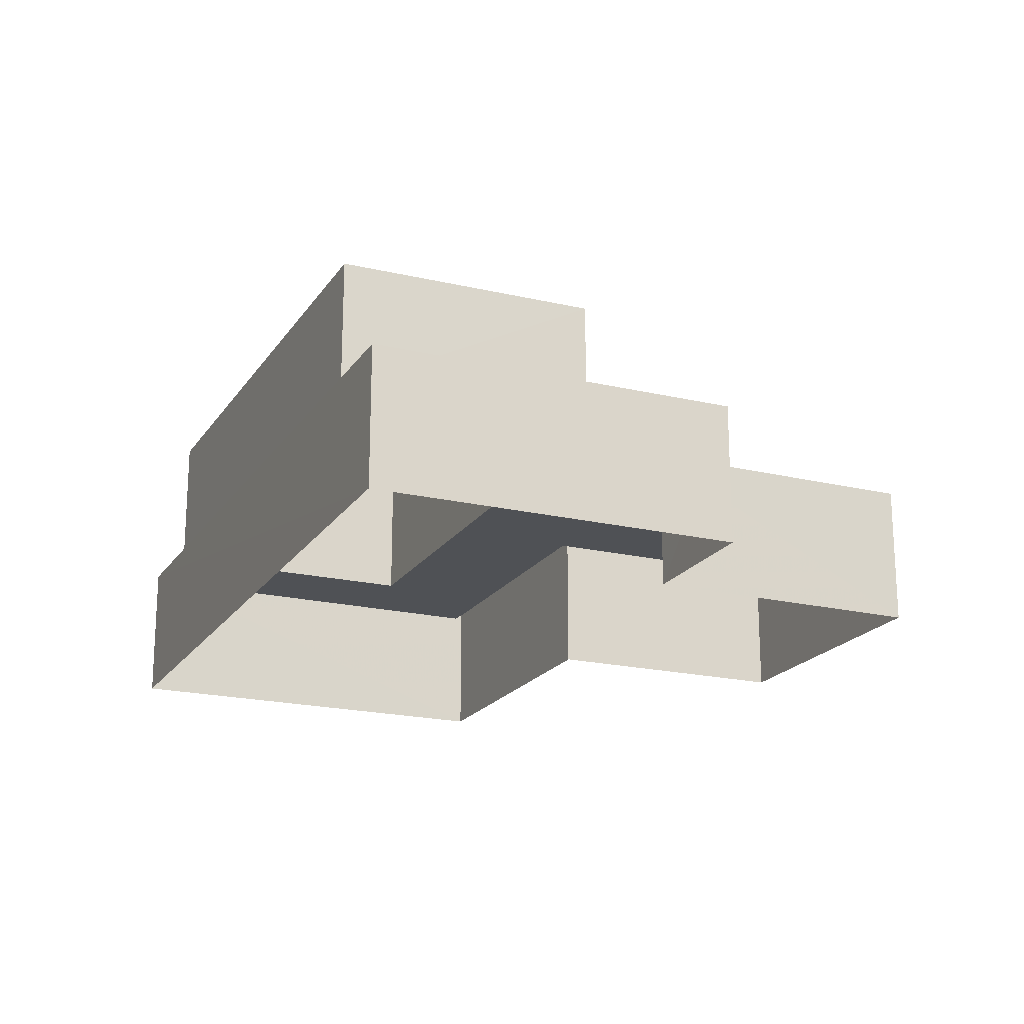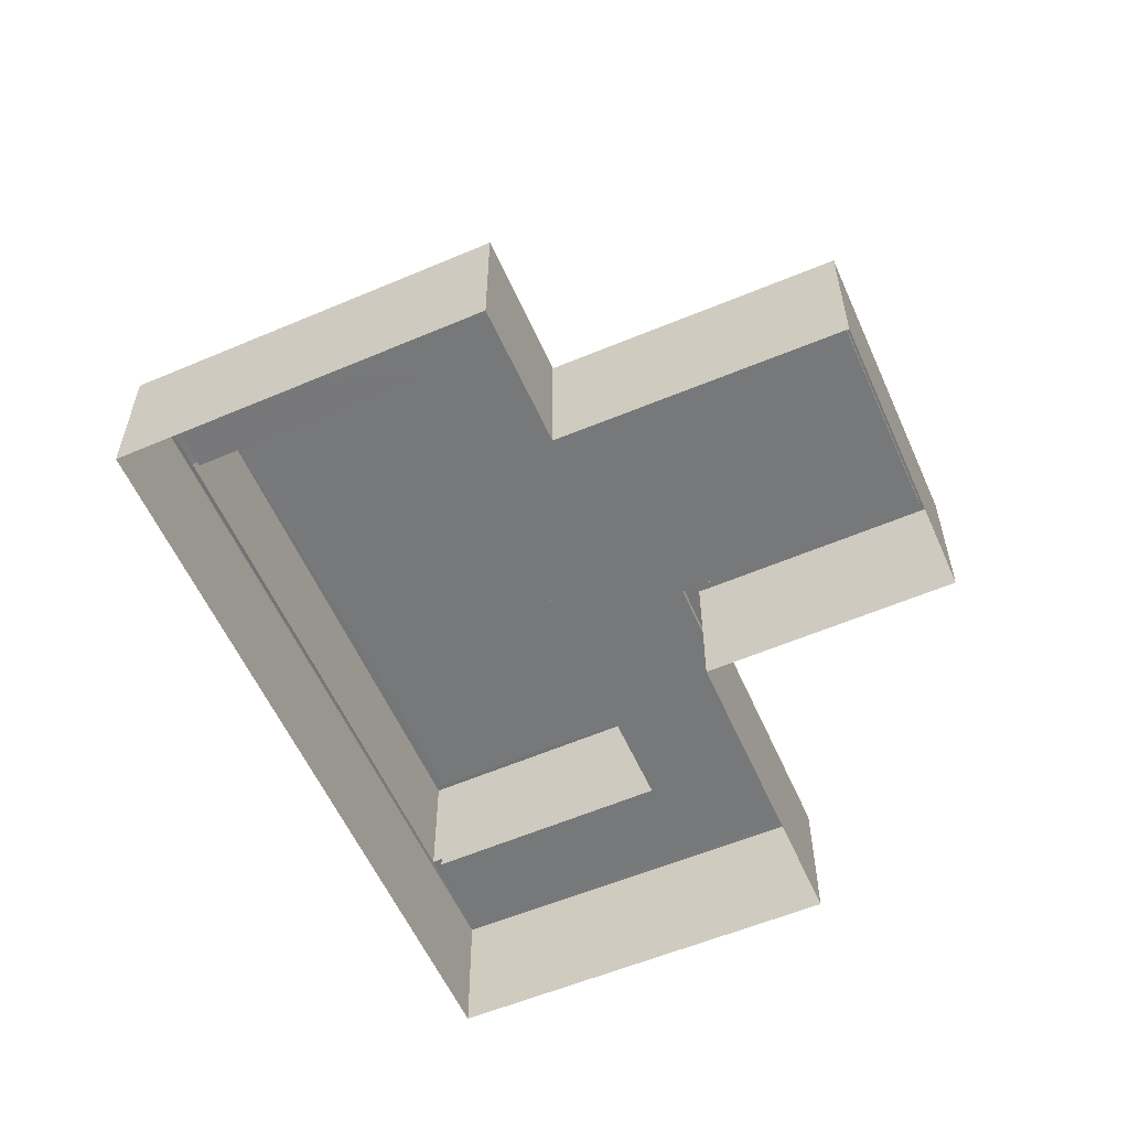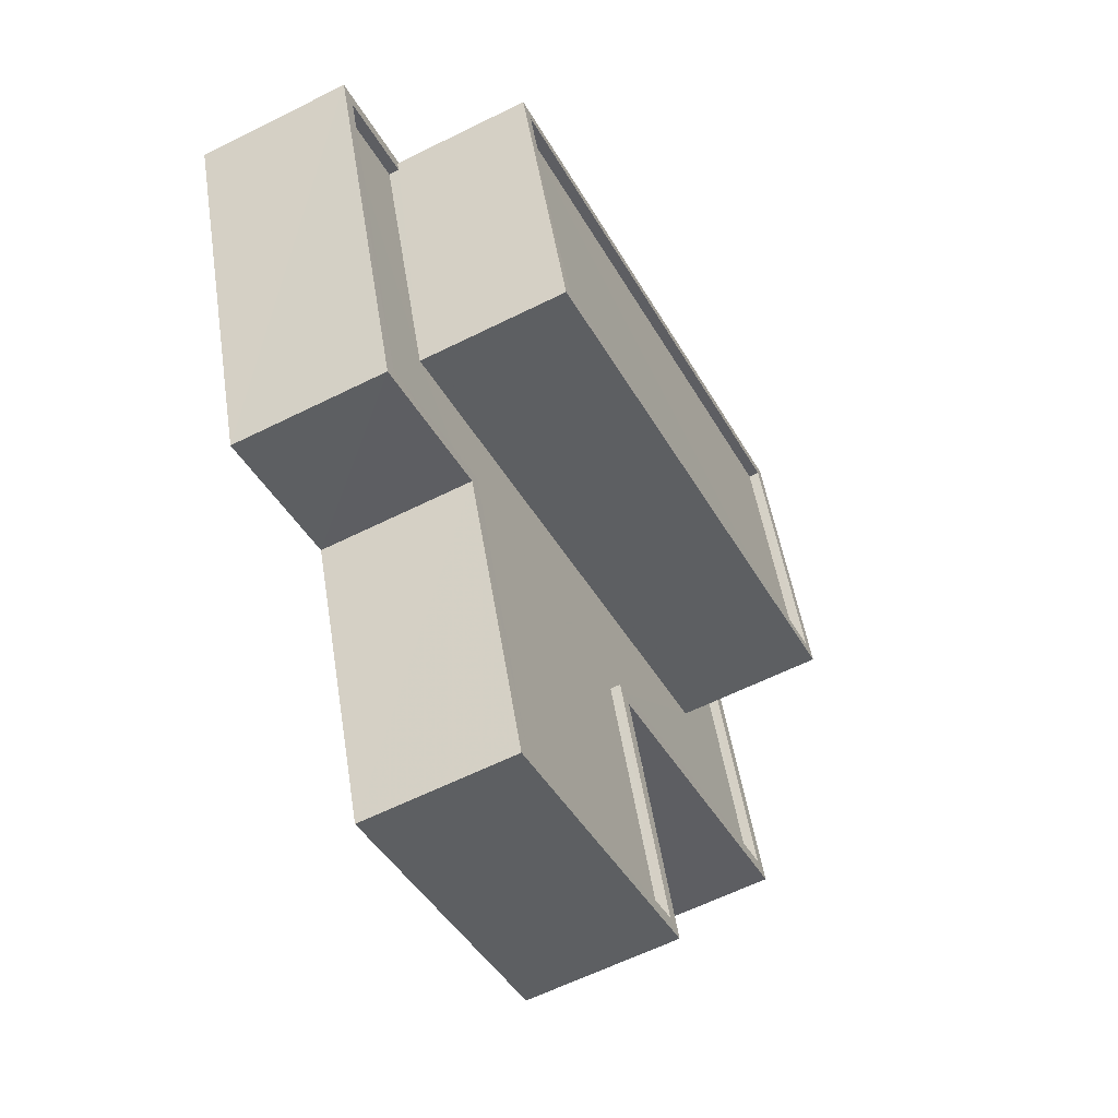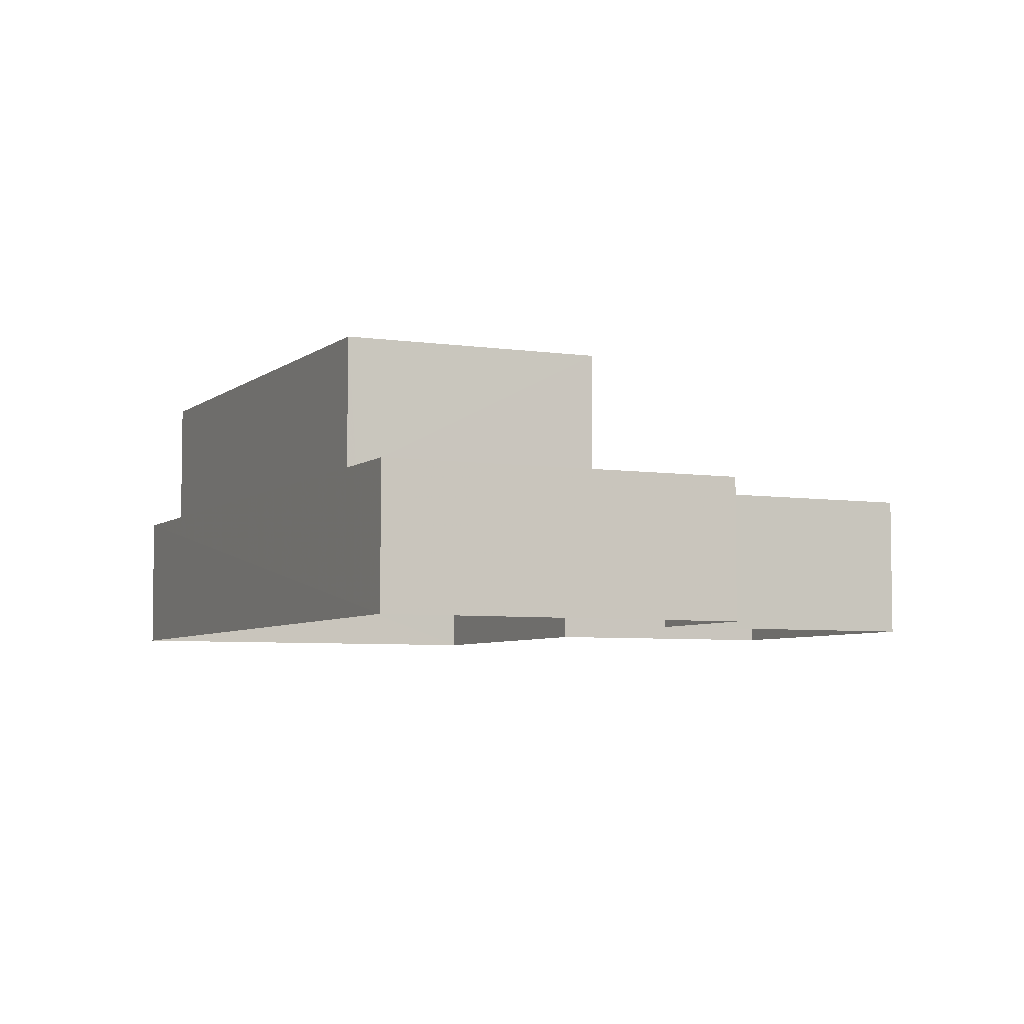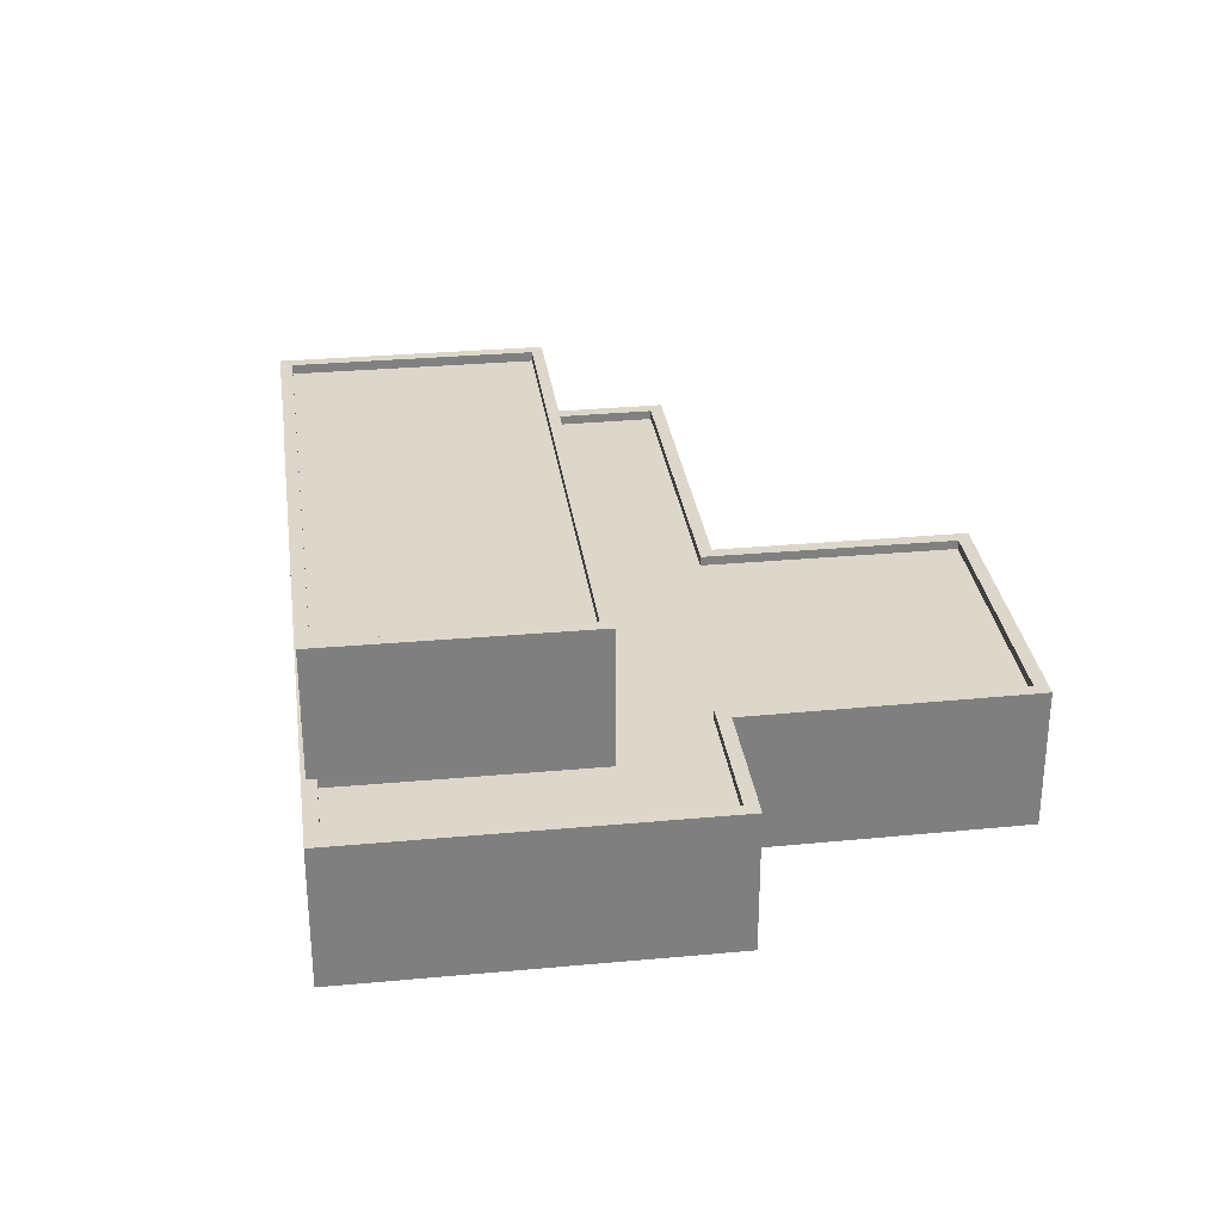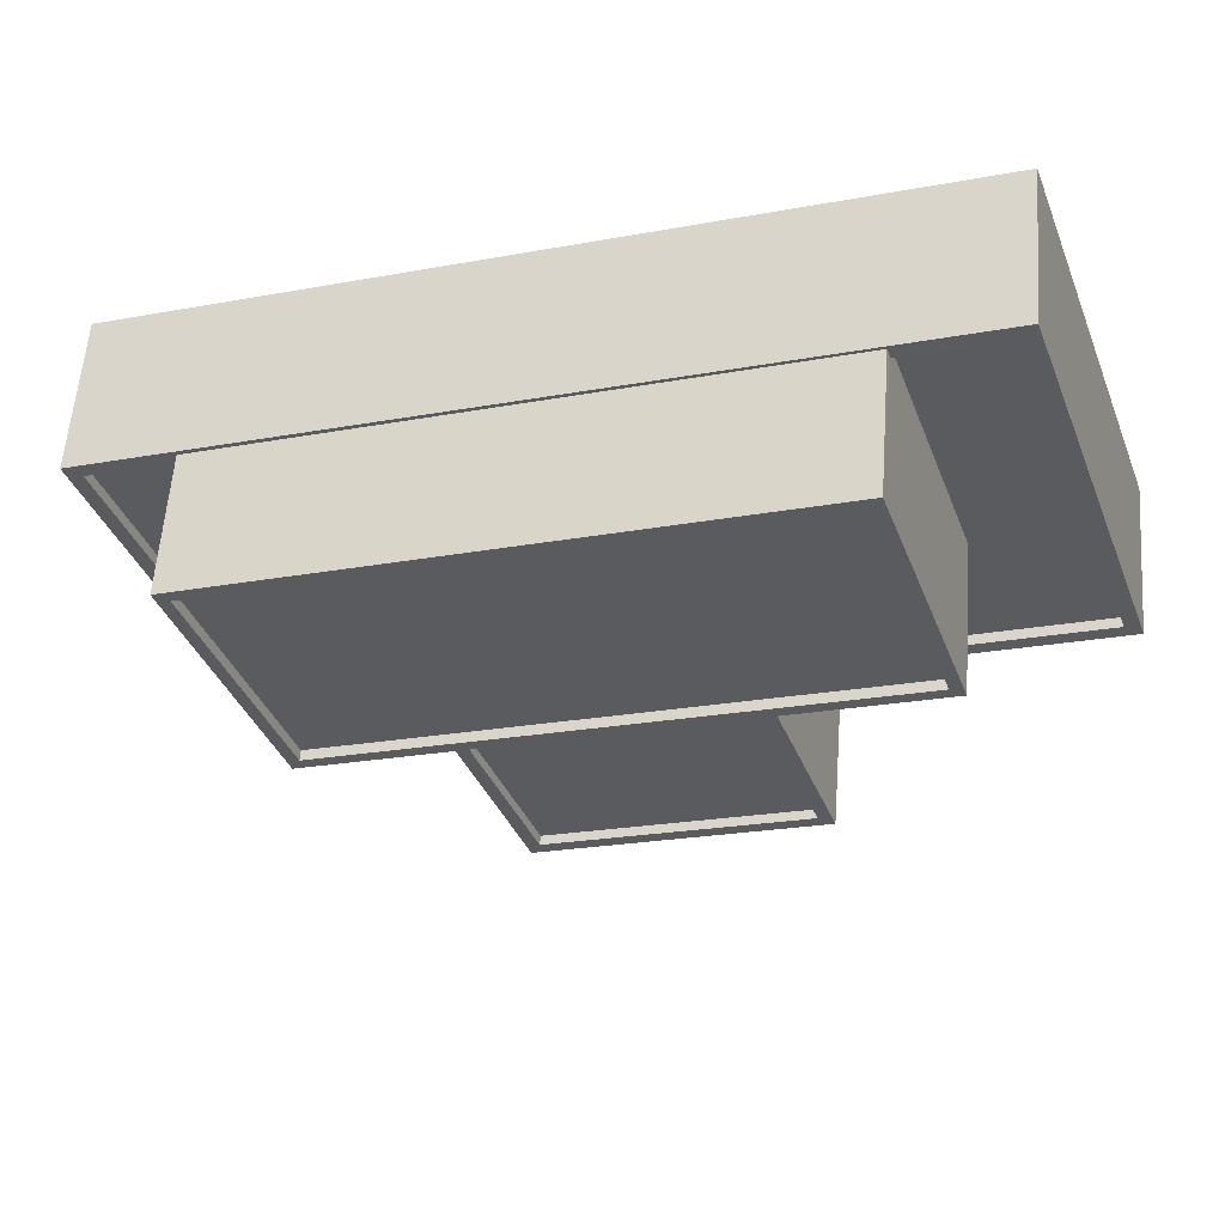
<metadata>
{"format":"obj","ext":"obj","renderer":"f3d","projection":"perspective","resolution":1024,"background":"white","views":[{"elev":-19.7,"azim":-95.1,"up":"+Z"},{"elev":-57.4,"azim":-47.5,"up":"+Z"},{"elev":-60.1,"azim":-62.8,"up":"+Y"},{"elev":-5.5,"azim":-96.4,"up":"+Z"},{"elev":30.7,"azim":-78.9,"up":"+Z"},{"elev":57.2,"azim":4.2,"up":"+Y"}]}
</metadata>
<code>
v -8.925e+04 -1.009e+05 1.758
v -8.925e+04 -1.009e+05 1.76
v -8.926e+04 -1.009e+05 1.761
v -8.924e+04 -1.009e+05 1.757
v -8.925e+04 -1.009e+05 1.754
v -8.926e+04 -1.009e+05 1.759
v -8.926e+04 -1.009e+05 1.76
v -8.927e+04 -1.009e+05 1.758
v -8.924e+04 -1.009e+05 5.496
v -8.924e+04 -1.009e+05 5.496
v -8.925e+04 -1.009e+05 5.493
v -8.925e+04 -1.009e+05 5.493
v -8.925e+04 -1.009e+05 8.6
v -8.926e+04 -1.009e+05 8.601
v -8.926e+04 -1.009e+05 8.603
v -8.925e+04 -1.009e+05 8.599
v -8.927e+04 -1.009e+05 5.497
v -8.927e+04 -1.009e+05 5.497
v -8.926e+04 -1.009e+05 5.496
v -8.925e+04 -1.009e+05 5.494
v -8.926e+04 -1.009e+05 5.496
v -8.925e+04 -1.009e+05 5.494
v -8.926e+04 -1.009e+05 5.499
v -8.926e+04 -1.009e+05 5.499
v -8.926e+04 -1.009e+05 5.498
v -8.926e+04 -1.009e+05 5.498
v -8.926e+04 -1.009e+05 5.5
v -8.926e+04 -1.009e+05 5.5
v -8.925e+04 -1.009e+05 5.497
v -8.925e+04 -1.009e+05 5.497
v -8.925e+04 -1.009e+05 5.499
v -8.925e+04 -1.009e+05 5.499
v -8.926e+04 -1.009e+05 8.853
v -8.926e+04 -1.009e+05 8.853
v -8.925e+04 -1.009e+05 8.85
v -8.925e+04 -1.009e+05 8.85
v -8.925e+04 -1.009e+05 5.245
v -8.925e+04 -1.009e+05 5.243
v -8.925e+04 -1.009e+05 5.244
v -8.924e+04 -1.009e+05 5.246
v -8.926e+04 -1.009e+05 5.246
v -8.927e+04 -1.009e+05 5.247
v -8.926e+04 -1.009e+05 5.248
v -8.926e+04 -1.009e+05 5.249
v -8.925e+04 -1.009e+05 5.247
v -8.926e+04 -1.009e+05 5.25
v -8.925e+04 -1.009e+05 5.249
v -8.926e+04 -1.009e+05 5.248
v -8.925e+04 -1.009e+05 8.849
v -8.925e+04 -1.009e+05 8.849
v -8.926e+04 -1.009e+05 8.851
v -8.926e+04 -1.009e+05 8.851
f 1 2 3
f 4 1 5
f 6 7 8
f 1 3 6
f 5 1 8
f 1 6 8
f 9 10 11
f 12 9 11
f 13 14 15
f 13 16 14
f 17 18 19
f 17 20 11
f 20 12 11
f 18 21 19
f 20 22 12
f 17 19 20
f 18 17 23
f 17 24 23
f 23 25 26
f 26 25 27
f 27 25 28
f 23 24 25
f 10 9 29
f 9 30 29
f 29 31 32
f 32 31 28
f 28 31 27
f 29 30 31
f 33 34 35
f 36 33 35
f 37 38 39
f 38 37 40
f 41 42 43
f 42 44 43
f 43 45 37
f 45 40 37
f 45 46 47
f 48 46 45
f 44 48 43
f 43 48 45
f 35 49 50
f 51 34 33
f 51 50 49
f 35 50 36
f 52 51 33
f 50 51 52
f 32 3 2
f 32 28 3
f 12 38 40
f 9 12 40
f 23 48 44
f 23 26 48
f 30 45 47
f 31 30 47
f 27 46 48
f 26 27 48
f 11 5 8
f 17 11 8
f 25 6 3
f 28 25 3
f 10 1 4
f 10 29 1
f 27 47 46
f 27 31 47
f 52 14 16
f 50 52 16
f 21 18 42
f 41 21 42
f 37 22 35
f 35 22 49
f 37 39 22
f 49 22 20
f 19 51 49
f 20 19 49
f 11 4 5
f 11 10 4
f 17 8 7
f 24 17 7
f 43 37 35
f 34 43 35
f 18 44 42
f 18 23 44
f 29 2 1
f 29 32 2
f 39 38 12
f 22 39 12
f 36 13 15
f 33 36 15
f 36 16 13
f 36 50 16
f 52 15 14
f 52 33 15
f 24 7 6
f 25 24 6
f 30 40 45
f 30 9 40
f 41 43 21
f 19 21 51
f 51 21 34
f 21 43 34

</code>
